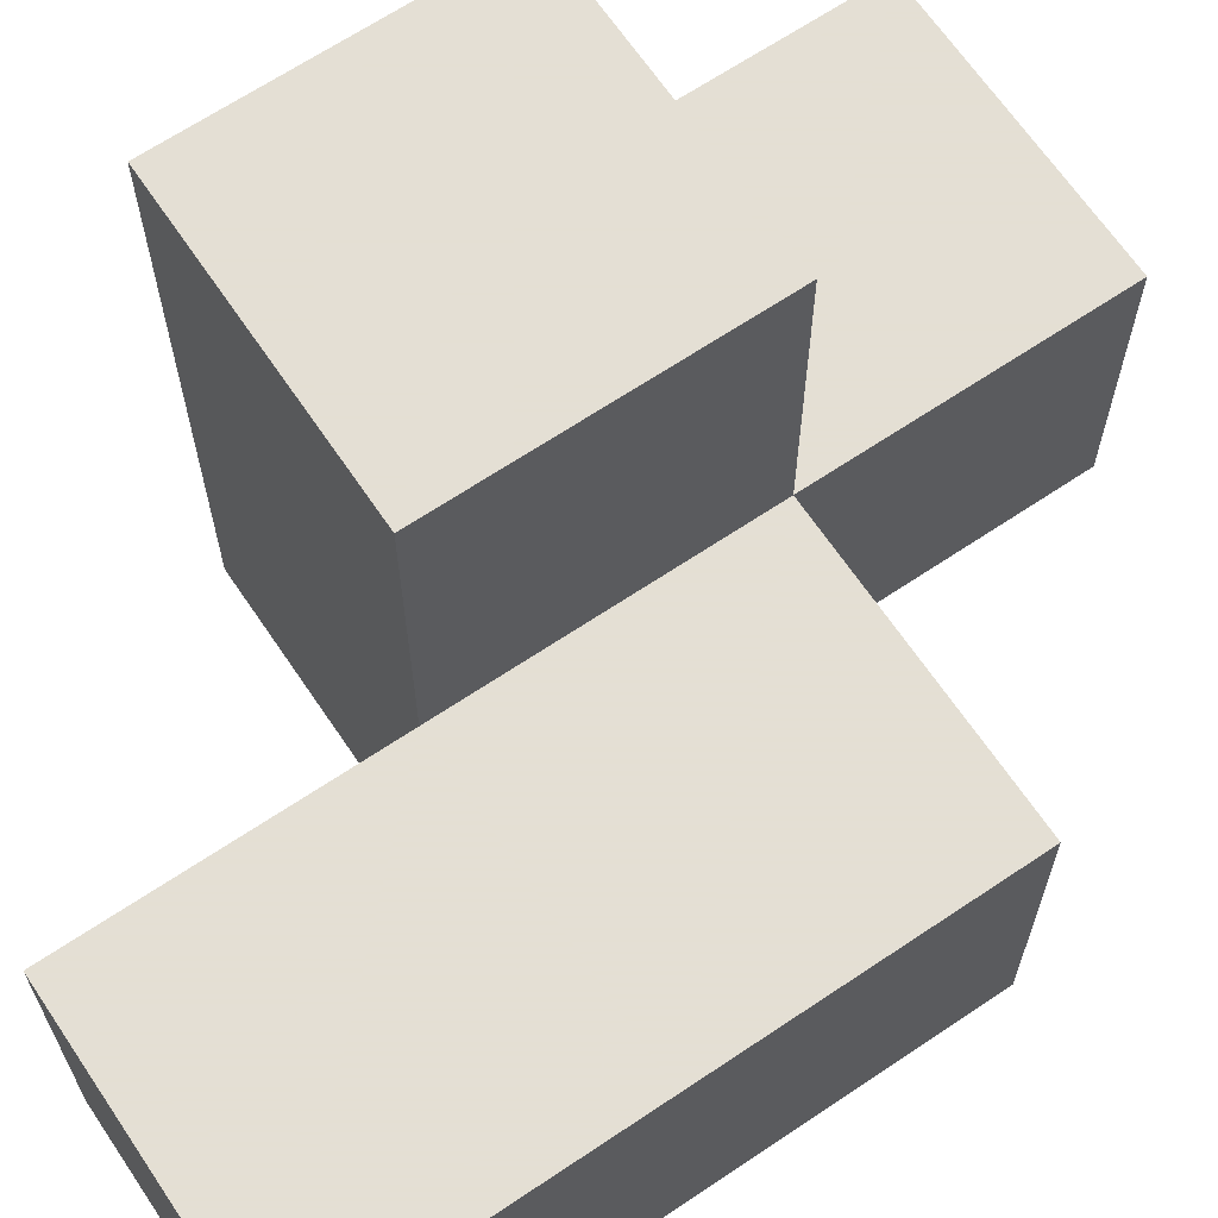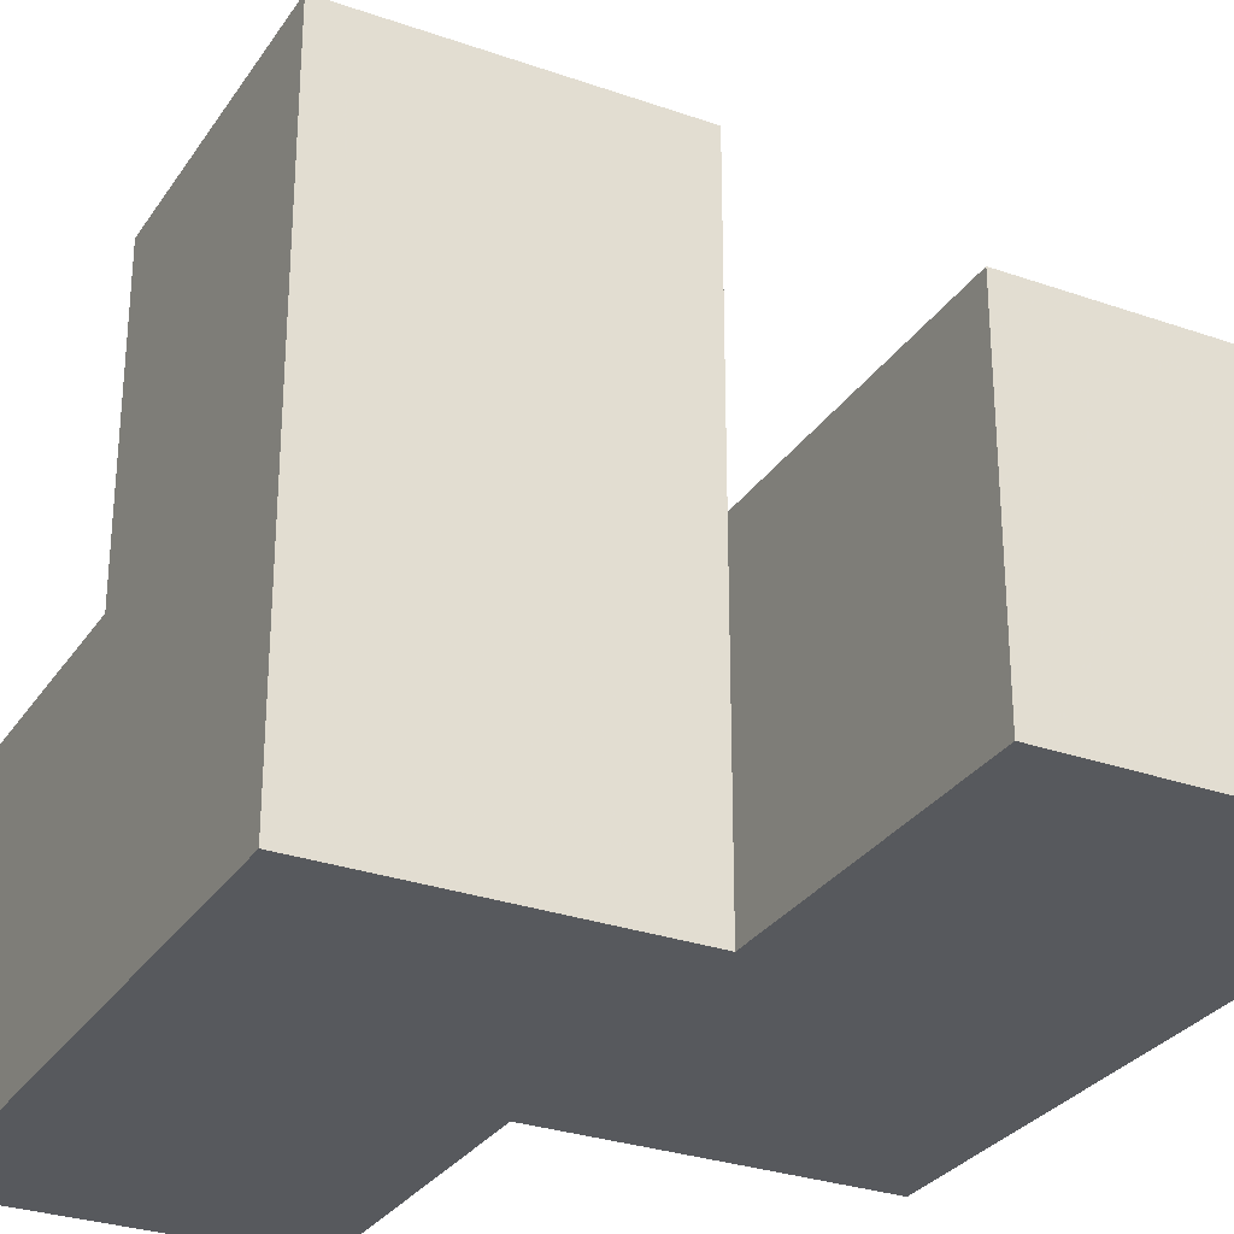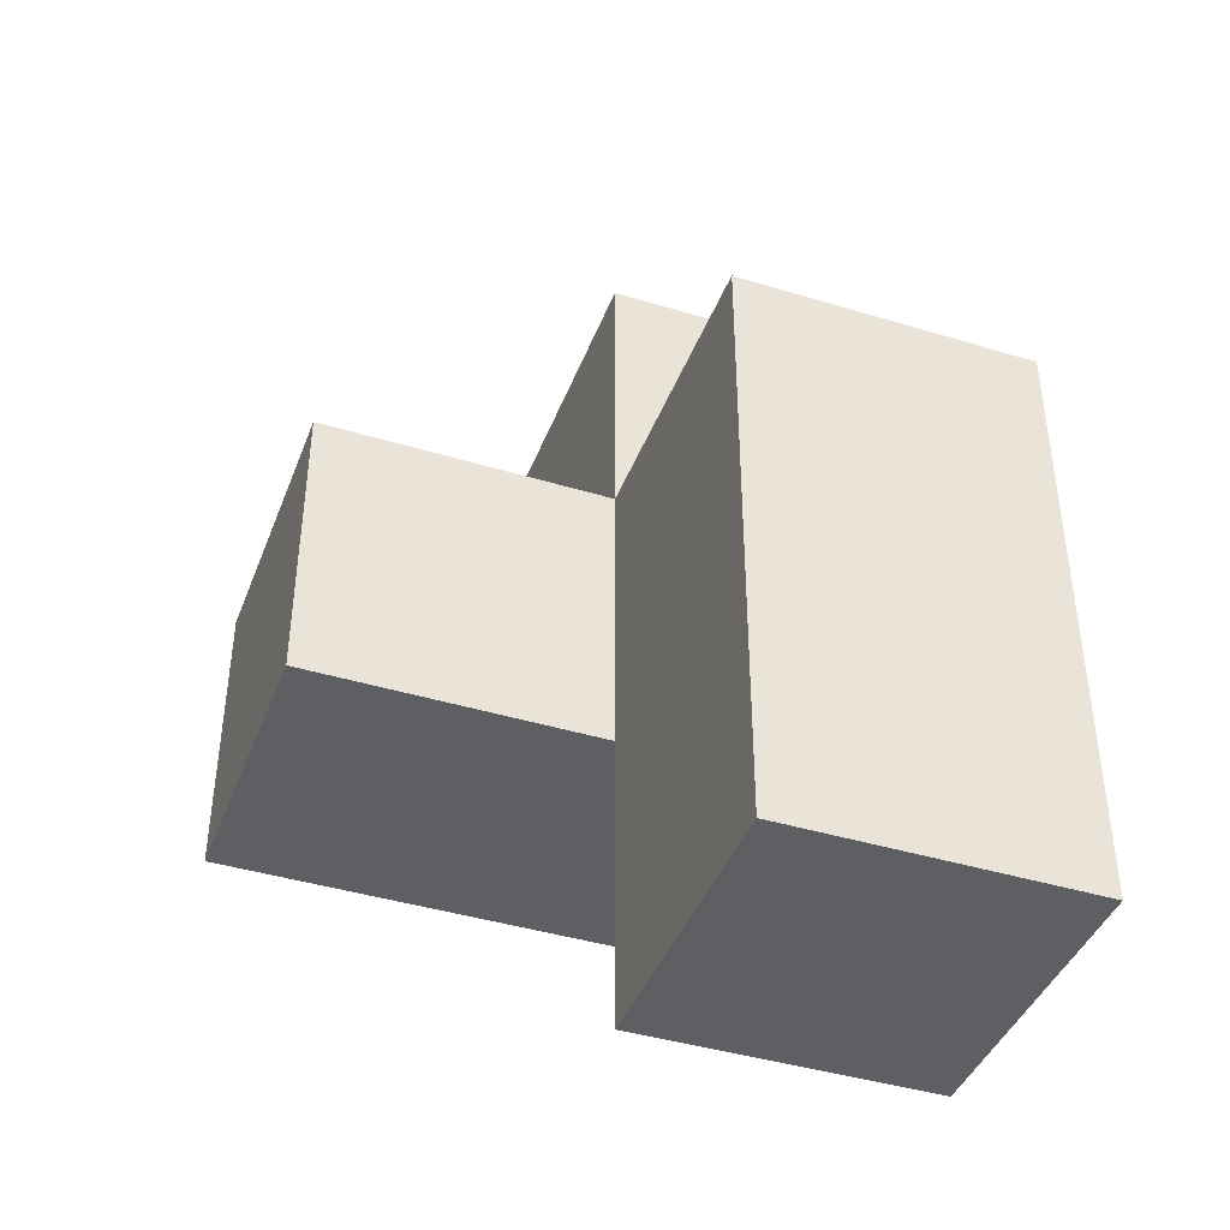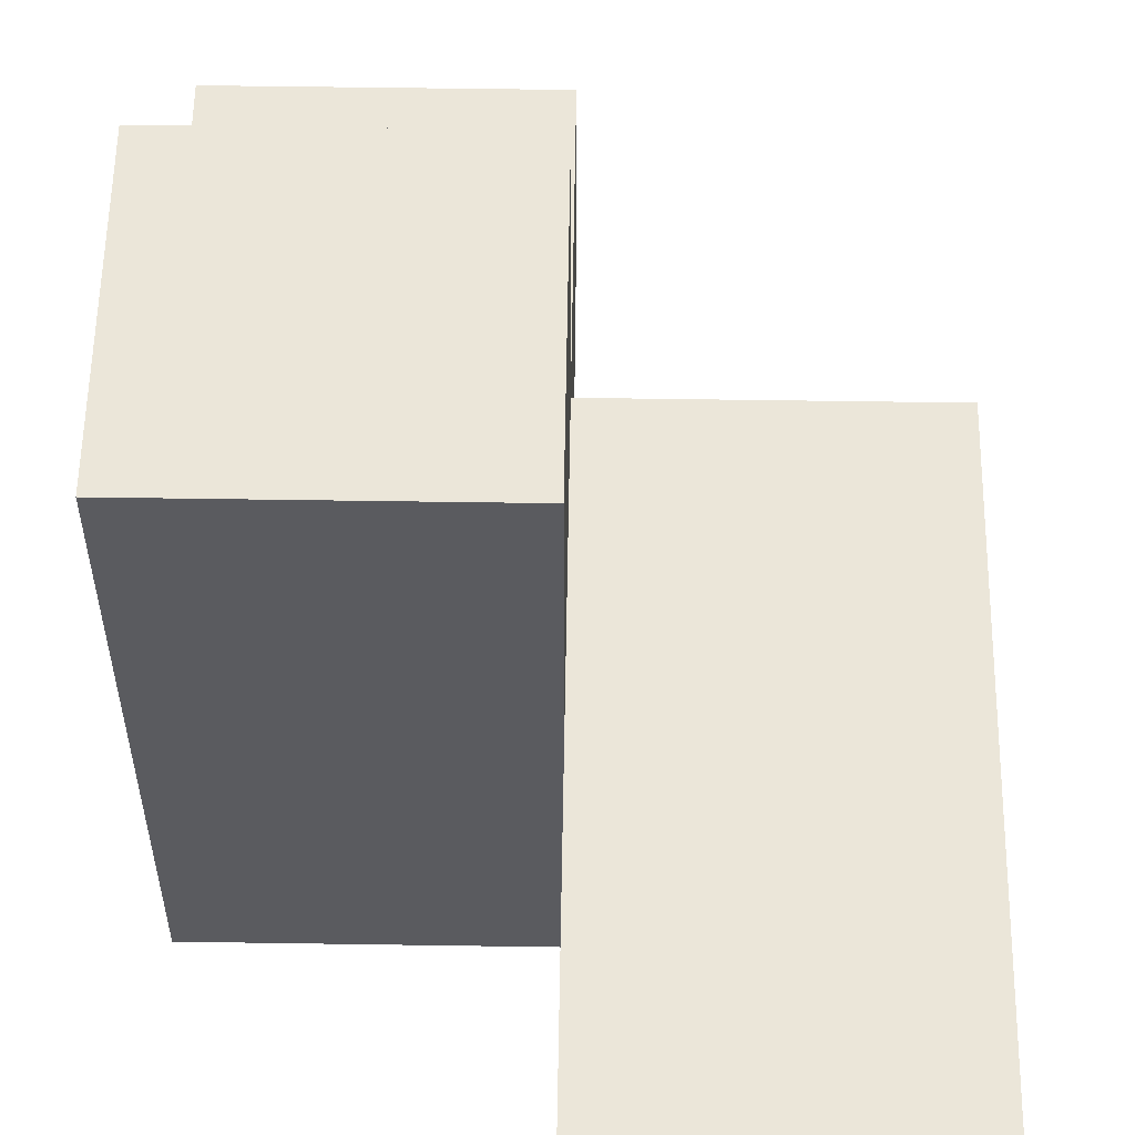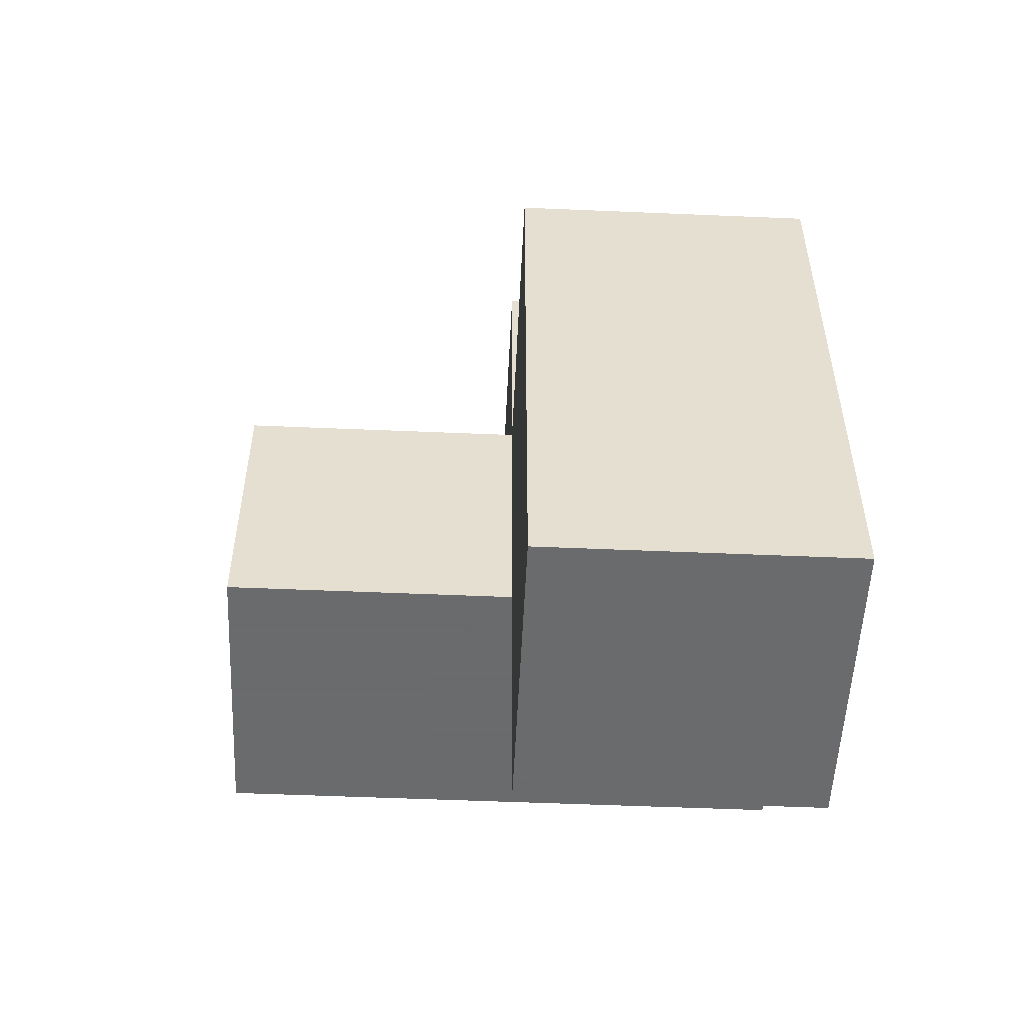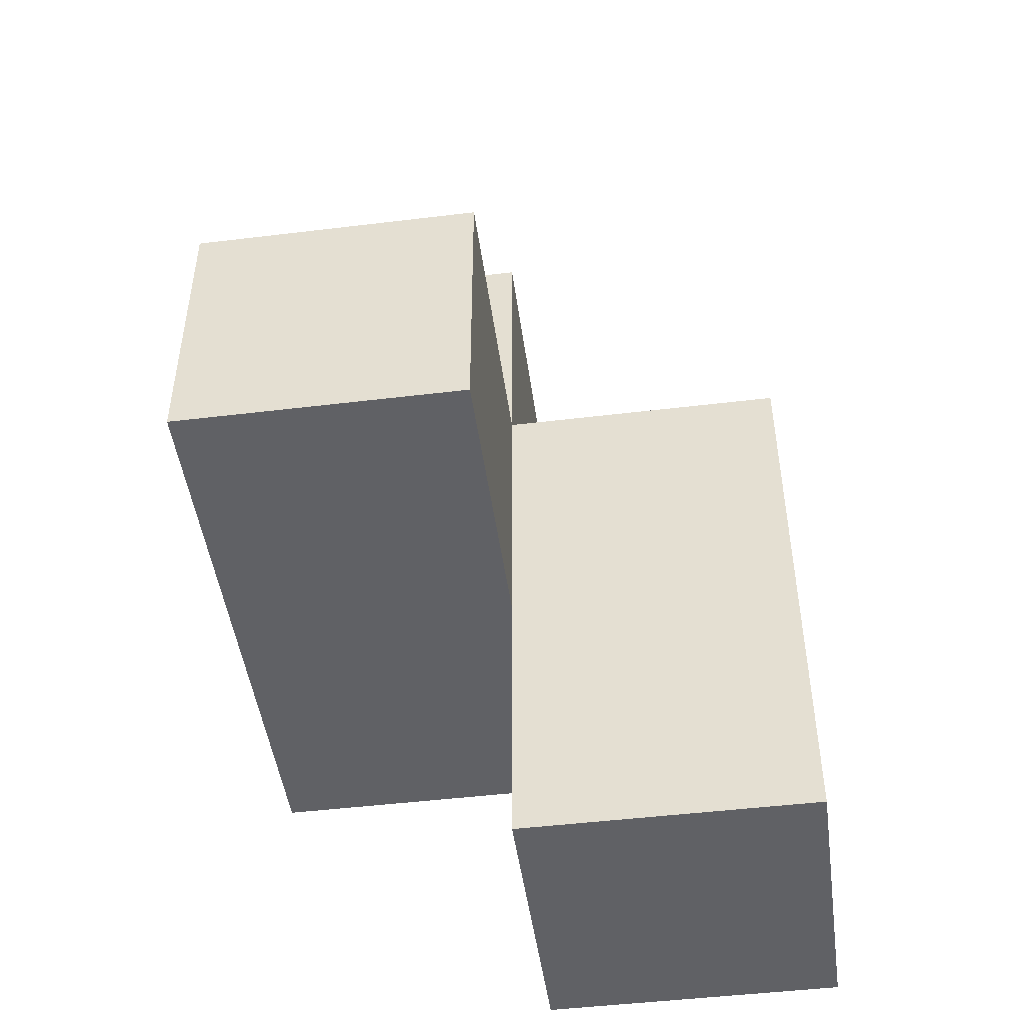
<metadata>
{"format":"obj","ext":"obj","renderer":"f3d","projection":"perspective","resolution":1024,"background":"white","views":[{"elev":66.3,"azim":56.0,"up":"+Z"},{"elev":-29.5,"azim":-27.4,"up":"+Z"},{"elev":-41.8,"azim":69.9,"up":"+Y"},{"elev":56.7,"azim":0.9,"up":"+Z"},{"elev":-53.2,"azim":87.4,"up":"+Y"},{"elev":-47.6,"azim":7.8,"up":"+Y"}]}
</metadata>
<code>
v 2.009 2.005 2.007
v 2.999 2.005 3.987
v 2.999 1.015 2.007
v 2.999 2.995 2.007
v 3.989 1.015 2.007
v 2.009 3.985 2.007
v 3.989 2.995 2.007
v 2.009 2.995 2.997
v 2.009 2.005 3.987
v 3.989 2.005 2.997
v 2.999 3.985 2.997
v 2.999 2.005 2.997
v 2.999 2.995 3.987
v 2.009 2.995 2.007
v 3.989 2.005 2.007
v 2.009 2.005 2.997
v 2.999 1.015 2.997
v 2.999 2.005 2.007
v 2.999 2.995 2.997
v 2.999 3.985 2.007
v 2.009 2.995 3.987
v 3.989 1.015 2.997
v 2.009 3.985 2.997
v 3.989 2.995 2.997
f 18 1 4
f 14 4 1
f 1 18 16
f 12 16 18
f 14 1 8
f 16 8 1
f 4 14 20
f 6 20 14
f 8 19 23
f 11 23 19
f 20 6 11
f 23 11 6
f 6 14 23
f 8 23 14
f 4 20 19
f 11 19 20
f 15 18 7
f 4 7 18
f 12 10 19
f 24 19 10
f 7 4 24
f 19 24 4
f 15 7 10
f 24 10 7
f 9 2 21
f 13 21 2
f 16 12 9
f 2 9 12
f 19 8 13
f 21 13 8
f 8 16 21
f 9 21 16
f 12 19 2
f 13 2 19
f 5 3 15
f 18 15 3
f 17 22 12
f 10 12 22
f 3 5 17
f 22 17 5
f 18 3 12
f 17 12 3
f 5 15 22
f 10 22 15

</code>
